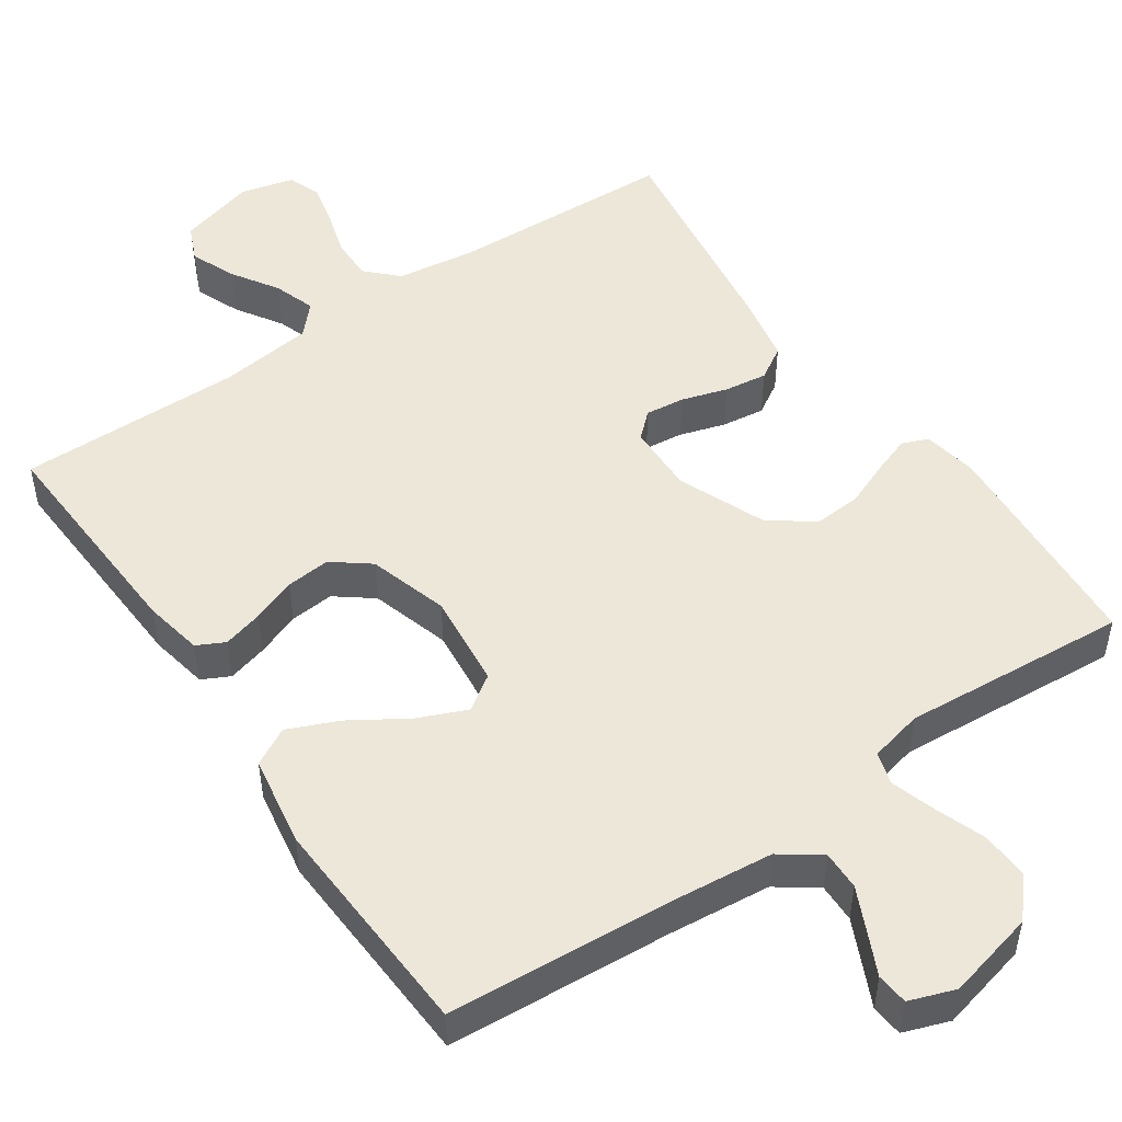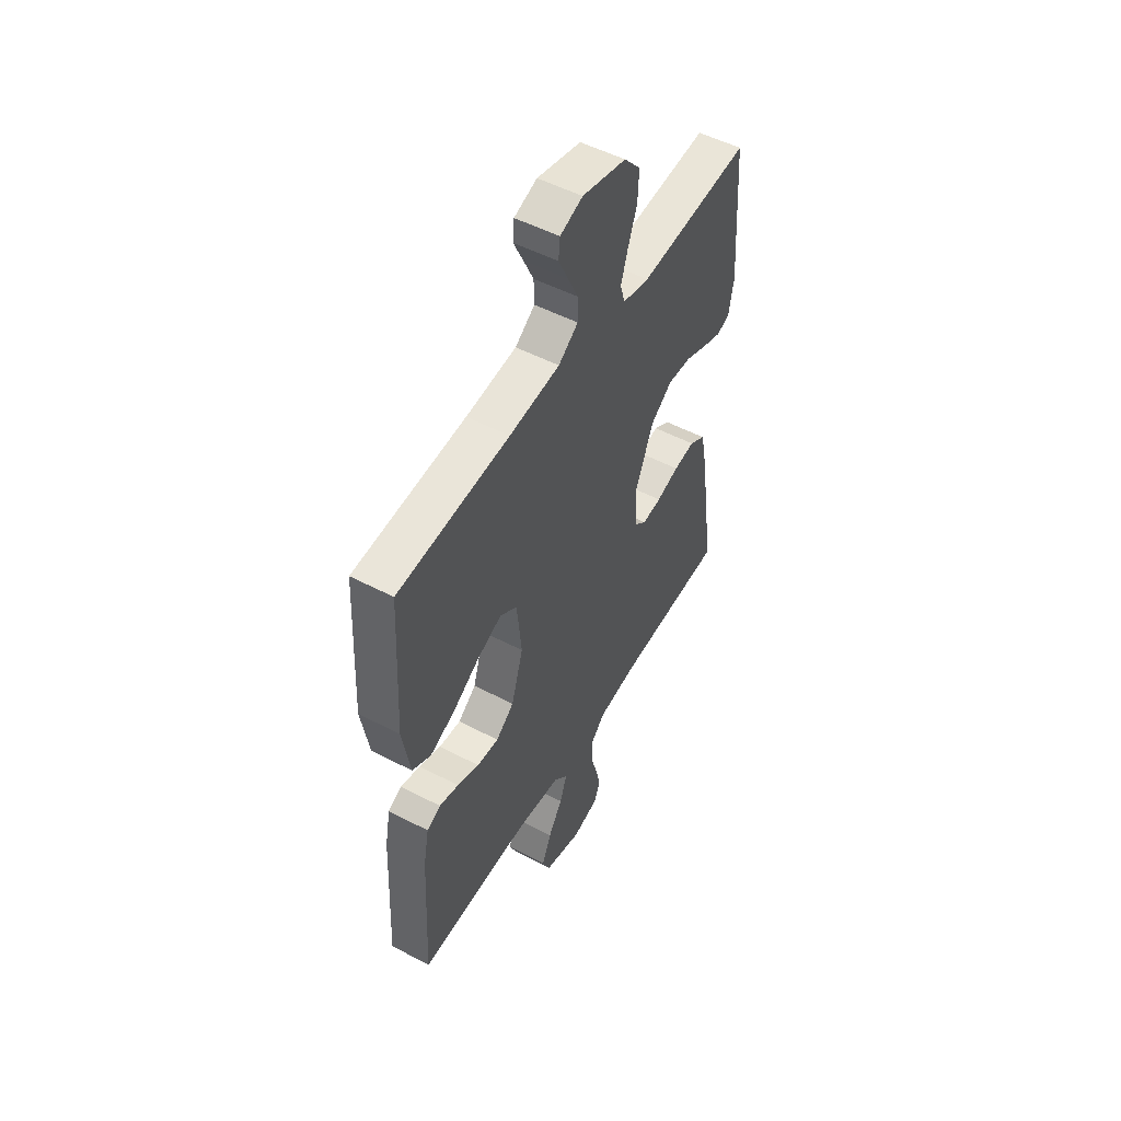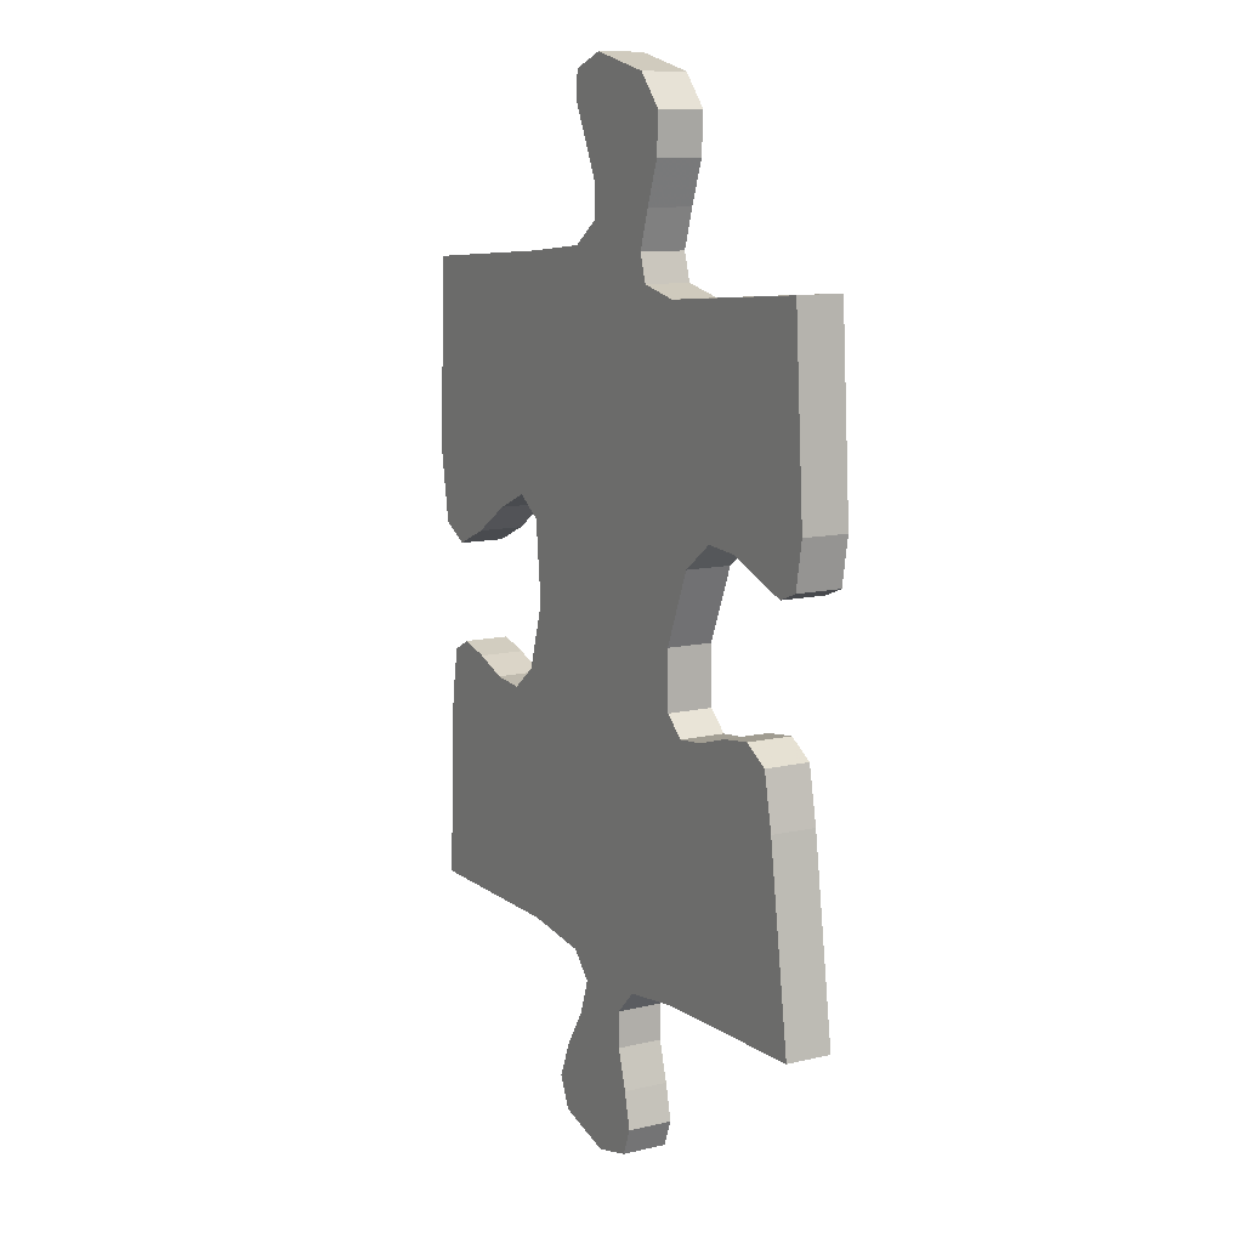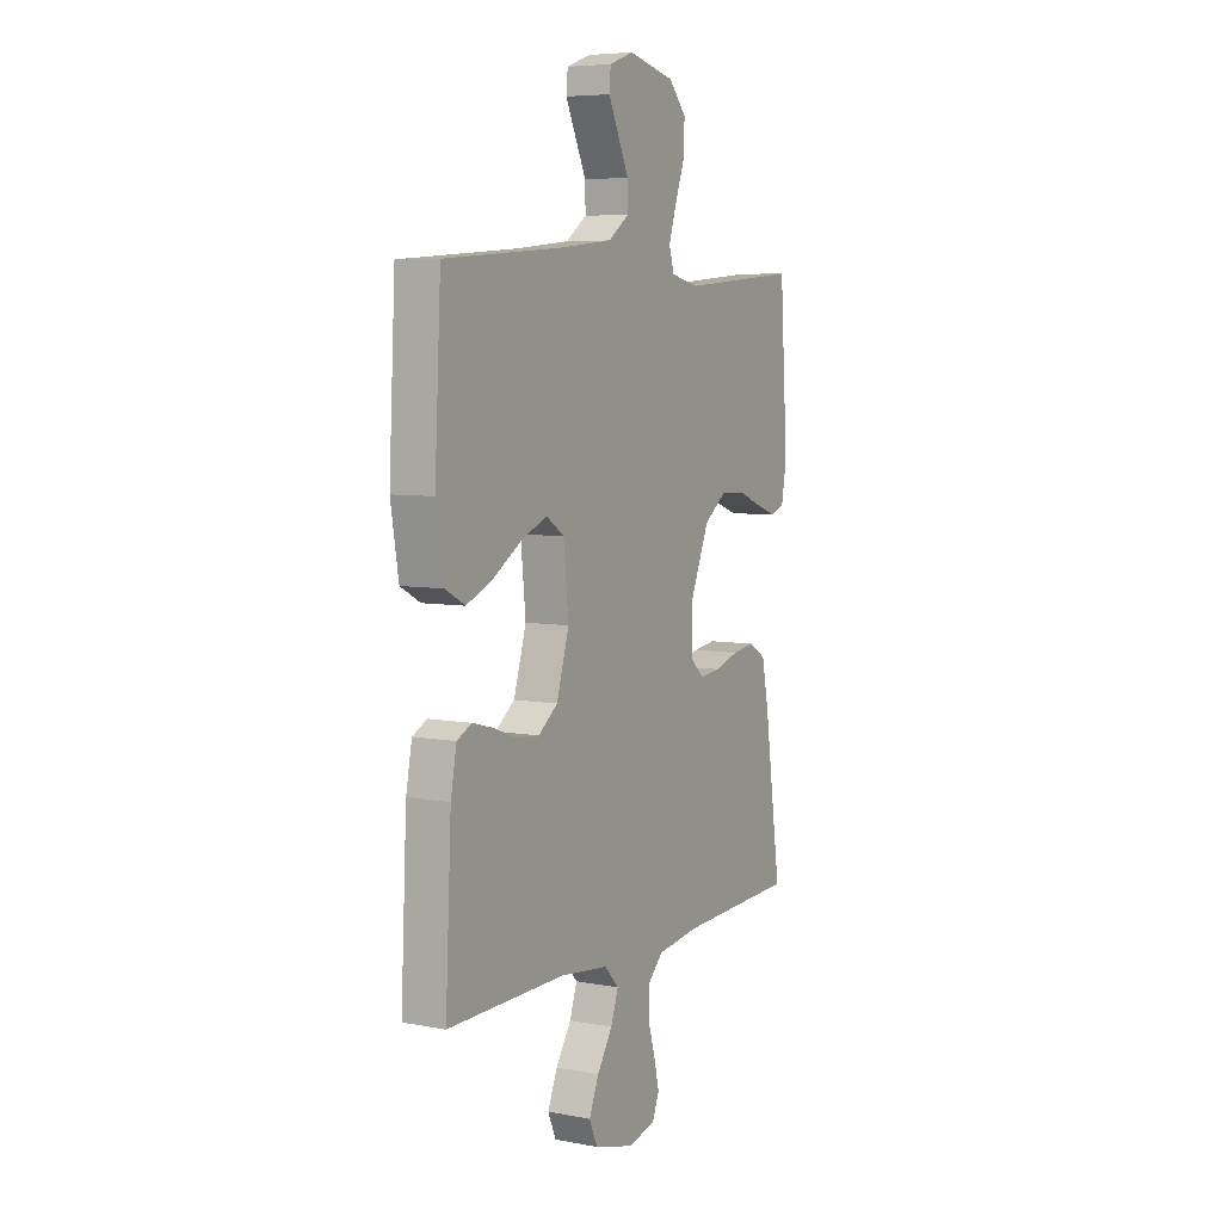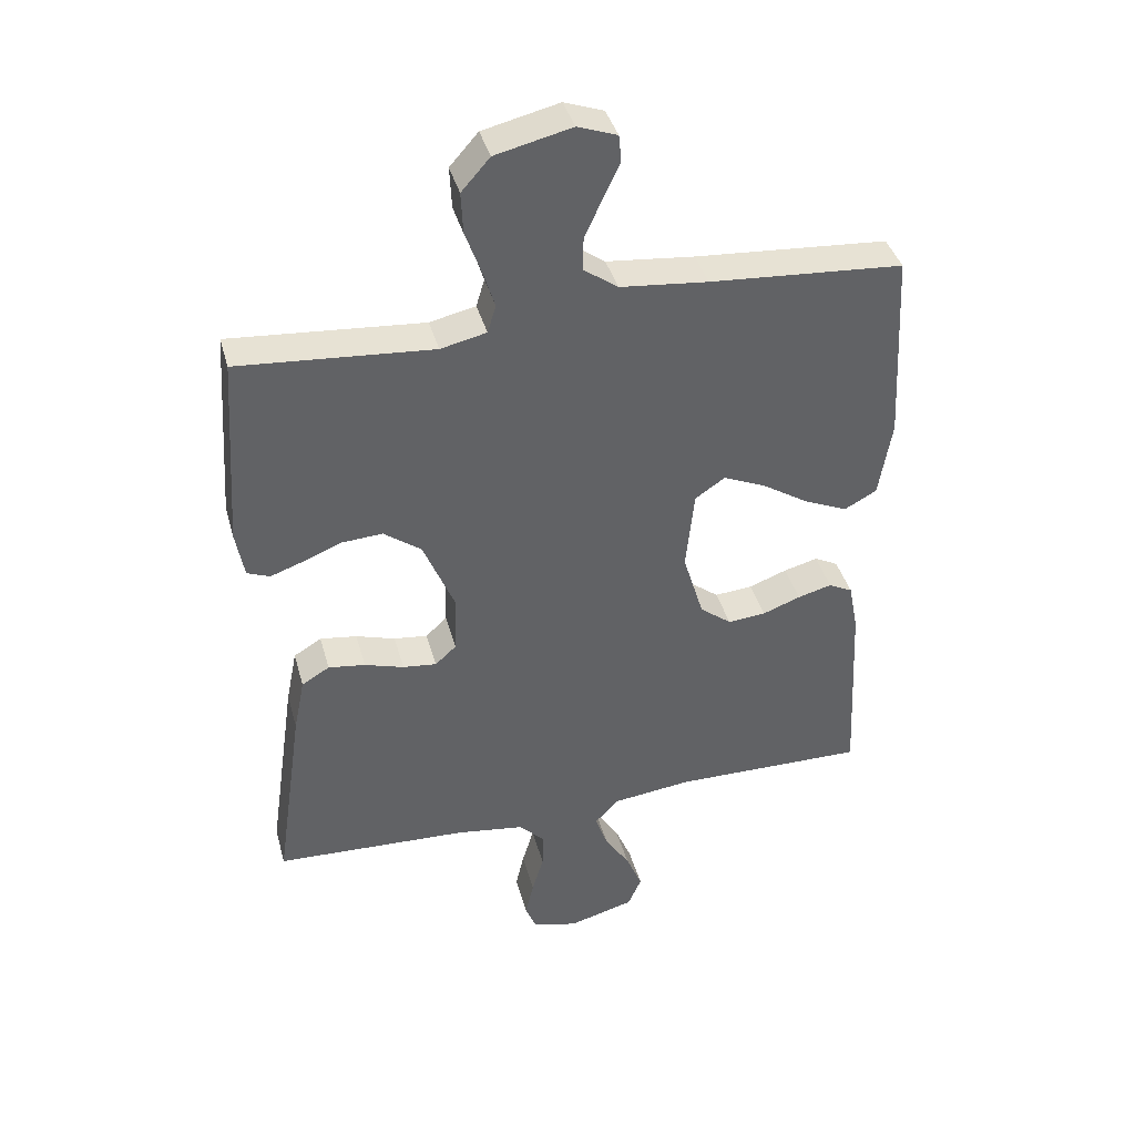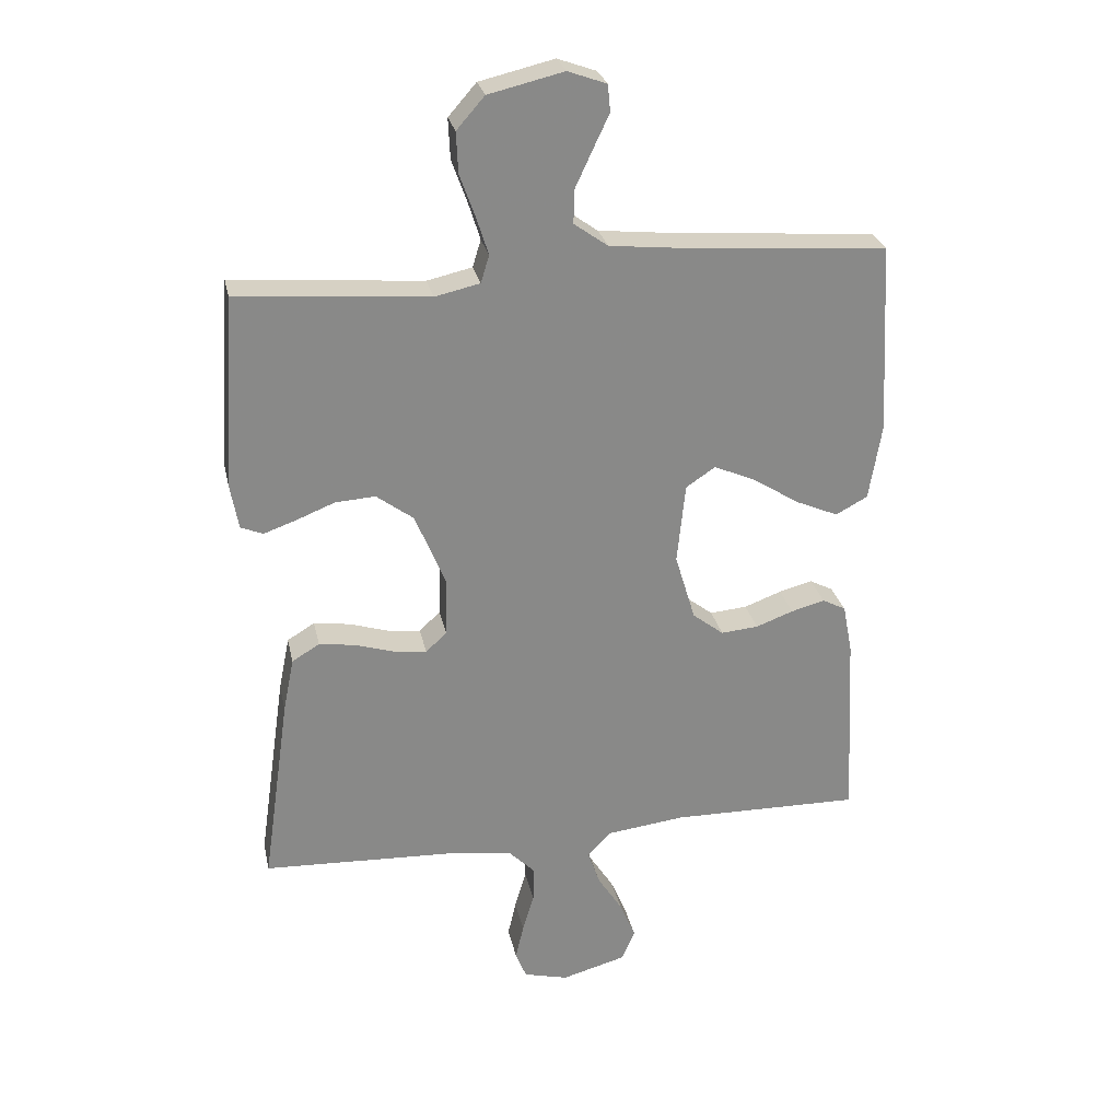
<metadata>
{"format":"obj","ext":"obj","renderer":"f3d","projection":"perspective","resolution":1024,"background":"white","views":[{"elev":50.2,"azim":-34.5,"up":"+Y"},{"elev":51.8,"azim":-60.4,"up":"+Z"},{"elev":11.3,"azim":60.4,"up":"+Z"},{"elev":6.4,"azim":-60.6,"up":"+Z"},{"elev":39.9,"azim":165.0,"up":"+Z"},{"elev":27.2,"azim":168.1,"up":"+Z"}]}
</metadata>
<code>
v 0.5 0.07 -0.5
v 0.2 0.07 -0.513
v 0.095 0.07 -0.528
v 0.055 0.07 -0.568
v 0.056 0.07 -0.624
v 0.074 0.07 -0.685
v 0.087 0.07 -0.741
v 0.07 0.07 -0.784
v 0 0.07 -0.802
v -0.102 0.07 -0.774
v -0.123 0.07 -0.726
v -0.098 0.07 -0.666
v -0.059 0.07 -0.605
v -0.04 0.07 -0.55
v -0.076 0.07 -0.511
v -0.2 0.07 -0.496
v -0.5 0.07 -0.5
v -0.485 0.07 -0.2
v -0.47 0.07 -0.122
v -0.433 0.07 -0.103
v -0.38 0.07 -0.117
v -0.321 0.07 -0.139
v -0.262 0.07 -0.144
v -0.213 0.07 -0.106
v -0.181 0.07 0
v -0.194 0.07 0.126
v -0.24 0.07 0.157
v -0.305 0.07 0.129
v -0.379 0.07 0.082
v -0.446 0.07 0.053
v -0.496 0.07 0.08
v -0.516 0.07 0.2
v -0.5 0.07 0.5
v -0.2 0.07 0.522
v -0.064 0.07 0.536
v -0.011 0.07 0.574
v -0.012 0.07 0.626
v -0.039 0.07 0.684
v -0.065 0.07 0.739
v -0.061 0.07 0.781
v 0 0.07 0.803
v 0.118 0.07 0.775
v 0.162 0.07 0.725
v 0.159 0.07 0.661
v 0.135 0.07 0.595
v 0.116 0.07 0.535
v 0.129 0.07 0.492
v 0.2 0.07 0.476
v 0.5 0.07 0.5
v 0.52 0.07 0.2
v 0.507 0.07 0.127
v 0.472 0.07 0.113
v 0.421 0.07 0.131
v 0.361 0.07 0.155
v 0.298 0.07 0.159
v 0.24 0.07 0.116
v 0.192 0.07 0
v 0.194 0.07 -0.092
v 0.227 0.07 -0.122
v 0.279 0.07 -0.116
v 0.34 0.07 -0.097
v 0.397 0.07 -0.089
v 0.44 0.07 -0.115
v 0.457 0.07 -0.2
v 0.5 0 -0.5
v 0.2 0 -0.513
v 0.095 0 -0.528
v 0.055 0 -0.568
v 0.056 0 -0.624
v 0.074 0 -0.685
v 0.087 0 -0.741
v 0.07 0 -0.784
v 0 0 -0.802
v -0.102 0 -0.774
v -0.123 0 -0.726
v -0.098 0 -0.666
v -0.059 0 -0.605
v -0.04 0 -0.55
v -0.076 0 -0.511
v -0.2 0 -0.496
v -0.5 0 -0.5
v -0.485 0 -0.2
v -0.47 0 -0.122
v -0.433 0 -0.103
v -0.38 0 -0.117
v -0.321 0 -0.139
v -0.262 0 -0.144
v -0.213 0 -0.106
v -0.181 0 0
v -0.194 0 0.126
v -0.24 0 0.157
v -0.305 0 0.129
v -0.379 0 0.082
v -0.446 0 0.053
v -0.496 0 0.08
v -0.516 0 0.2
v -0.5 0 0.5
v -0.2 0 0.522
v -0.064 0 0.536
v -0.011 0 0.574
v -0.012 0 0.626
v -0.039 0 0.684
v -0.065 0 0.739
v -0.061 0 0.781
v 0 0 0.803
v 0.118 0 0.775
v 0.162 0 0.725
v 0.159 0 0.661
v 0.135 0 0.595
v 0.116 0 0.535
v 0.129 0 0.492
v 0.2 0 0.476
v 0.5 0 0.5
v 0.52 0 0.2
v 0.507 0 0.127
v 0.472 0 0.113
v 0.421 0 0.131
v 0.361 0 0.155
v 0.298 0 0.159
v 0.24 0 0.116
v 0.192 0 0
v 0.194 0 -0.092
v 0.227 0 -0.122
v 0.279 0 -0.116
v 0.34 0 -0.097
v 0.397 0 -0.089
v 0.44 0 -0.115
v 0.457 0 -0.2
f 64 1 2
f 63 64 2
f 62 63 2
f 61 62 2
f 60 61 2
f 59 60 2 3
f 58 59 3 4
f 57 58 4
f 52 53 54
f 51 52 54
f 50 51 54
f 49 50 54
f 48 49 54
f 47 48 54 55
f 43 44 45
f 42 43 45
f 41 42 45
f 40 41 45
f 39 40 45
f 38 39 45
f 37 38 45 46
f 36 37 46 47
f 32 33 34
f 31 32 34
f 30 31 34
f 29 30 34
f 28 29 34
f 27 28 34 35
f 47 55 56
f 36 47 56
f 35 36 56
f 27 35 56
f 26 27 56
f 20 21 22
f 19 20 22
f 18 19 22
f 17 18 22
f 16 17 22
f 15 16 22 23
f 14 15 23 24
f 11 12 13
f 10 11 13
f 9 10 13
f 8 9 13
f 7 8 13
f 6 7 13
f 5 6 13
f 4 5 13 14
f 14 24 25
f 4 14 25
f 57 4 25
f 25 26 56 57
f 66 65 128
f 66 128 127
f 66 127 126
f 66 126 125
f 66 125 124
f 67 66 124 123
f 68 67 123 122
f 68 122 121
f 118 117 116
f 118 116 115
f 118 115 114
f 118 114 113
f 118 113 112
f 119 118 112 111
f 109 108 107
f 109 107 106
f 109 106 105
f 109 105 104
f 109 104 103
f 109 103 102
f 110 109 102 101
f 111 110 101 100
f 98 97 96
f 98 96 95
f 98 95 94
f 98 94 93
f 98 93 92
f 99 98 92 91
f 120 119 111
f 120 111 100
f 120 100 99
f 120 99 91
f 120 91 90
f 86 85 84
f 86 84 83
f 86 83 82
f 86 82 81
f 86 81 80
f 87 86 80 79
f 88 87 79 78
f 77 76 75
f 77 75 74
f 77 74 73
f 77 73 72
f 77 72 71
f 77 71 70
f 77 70 69
f 78 77 69 68
f 89 88 78
f 89 78 68
f 89 68 121
f 121 120 90 89
f 1 65 66 2
f 2 66 67 3
f 3 67 68 4
f 4 68 69 5
f 5 69 70 6
f 6 70 71 7
f 7 71 72 8
f 8 72 73 9
f 9 73 74 10
f 10 74 75 11
f 11 75 76 12
f 12 76 77 13
f 13 77 78 14
f 14 78 79 15
f 15 79 80 16
f 16 80 81 17
f 17 81 82 18
f 18 82 83 19
f 19 83 84 20
f 20 84 85 21
f 21 85 86 22
f 22 86 87 23
f 23 87 88 24
f 24 88 89 25
f 25 89 90 26
f 26 90 91 27
f 27 91 92 28
f 28 92 93 29
f 29 93 94 30
f 30 94 95 31
f 31 95 96 32
f 32 96 97 33
f 33 97 98 34
f 34 98 99 35
f 35 99 100 36
f 36 100 101 37
f 37 101 102 38
f 38 102 103 39
f 39 103 104 40
f 40 104 105 41
f 41 105 106 42
f 42 106 107 43
f 43 107 108 44
f 44 108 109 45
f 45 109 110 46
f 46 110 111 47
f 47 111 112 48
f 48 112 113 49
f 49 113 114 50
f 50 114 115 51
f 51 115 116 52
f 52 116 117 53
f 53 117 118 54
f 54 118 119 55
f 55 119 120 56
f 56 120 121 57
f 57 121 122 58
f 58 122 123 59
f 59 123 124 60
f 60 124 125 61
f 61 125 126 62
f 62 126 127 63
f 63 127 128 64
f 64 128 65 1

</code>
